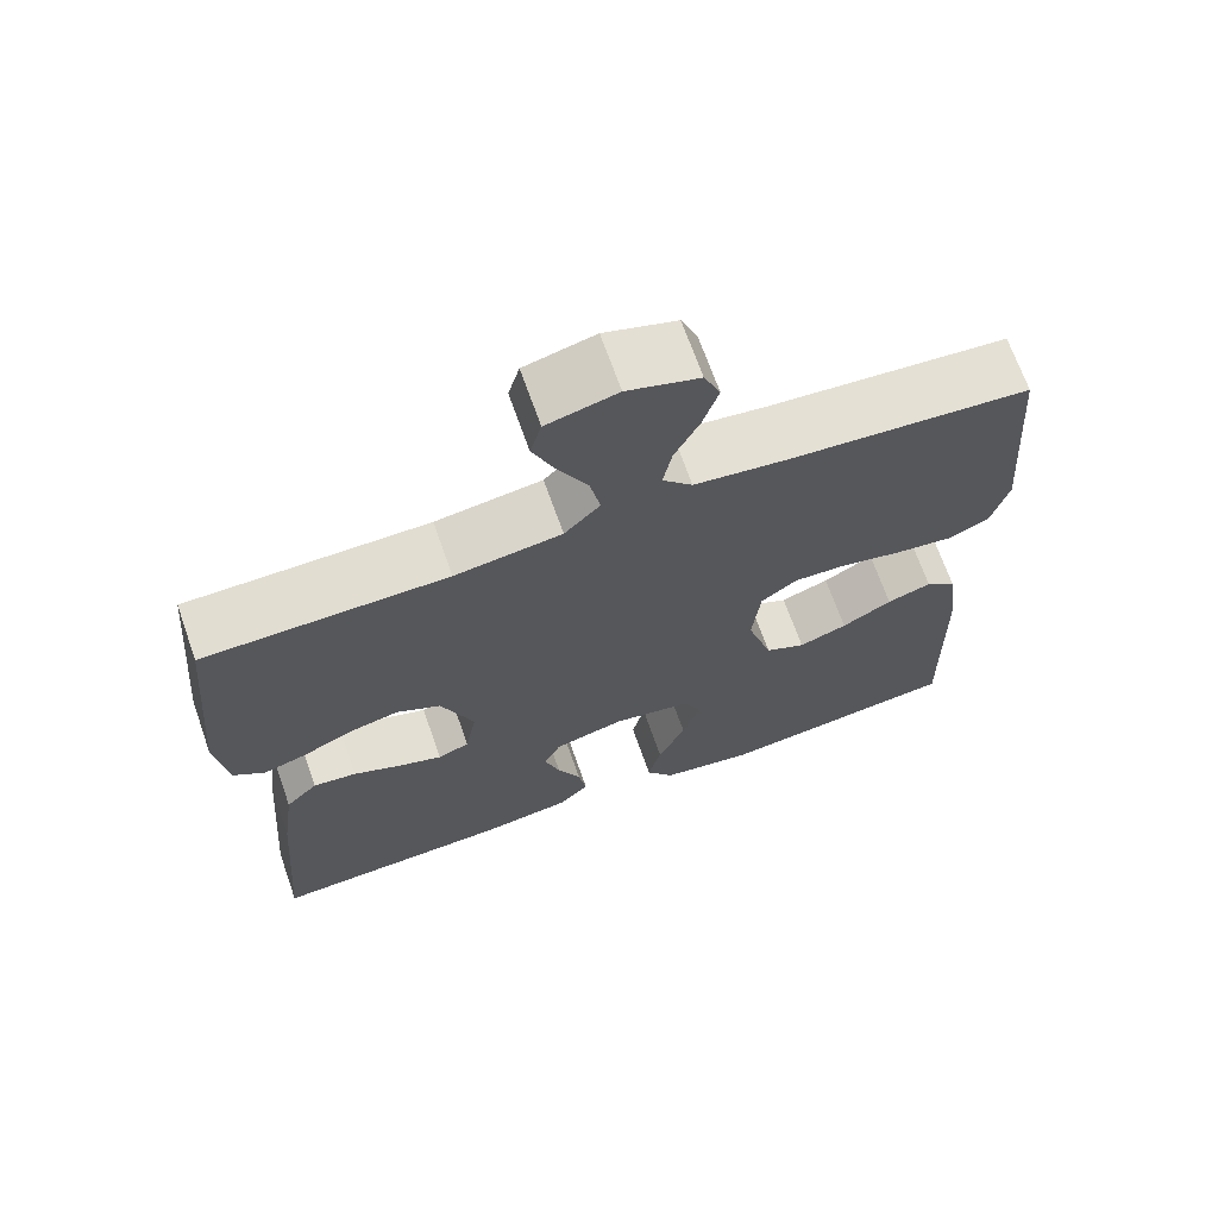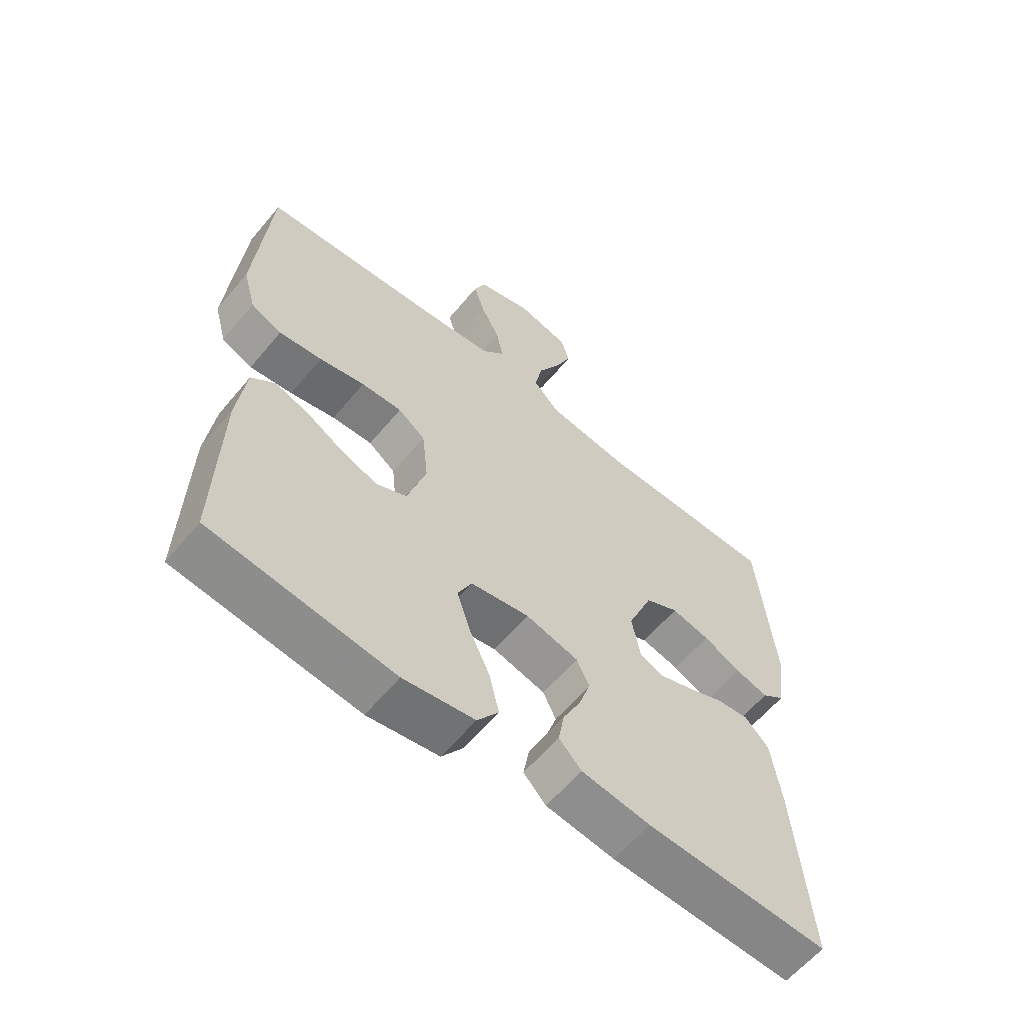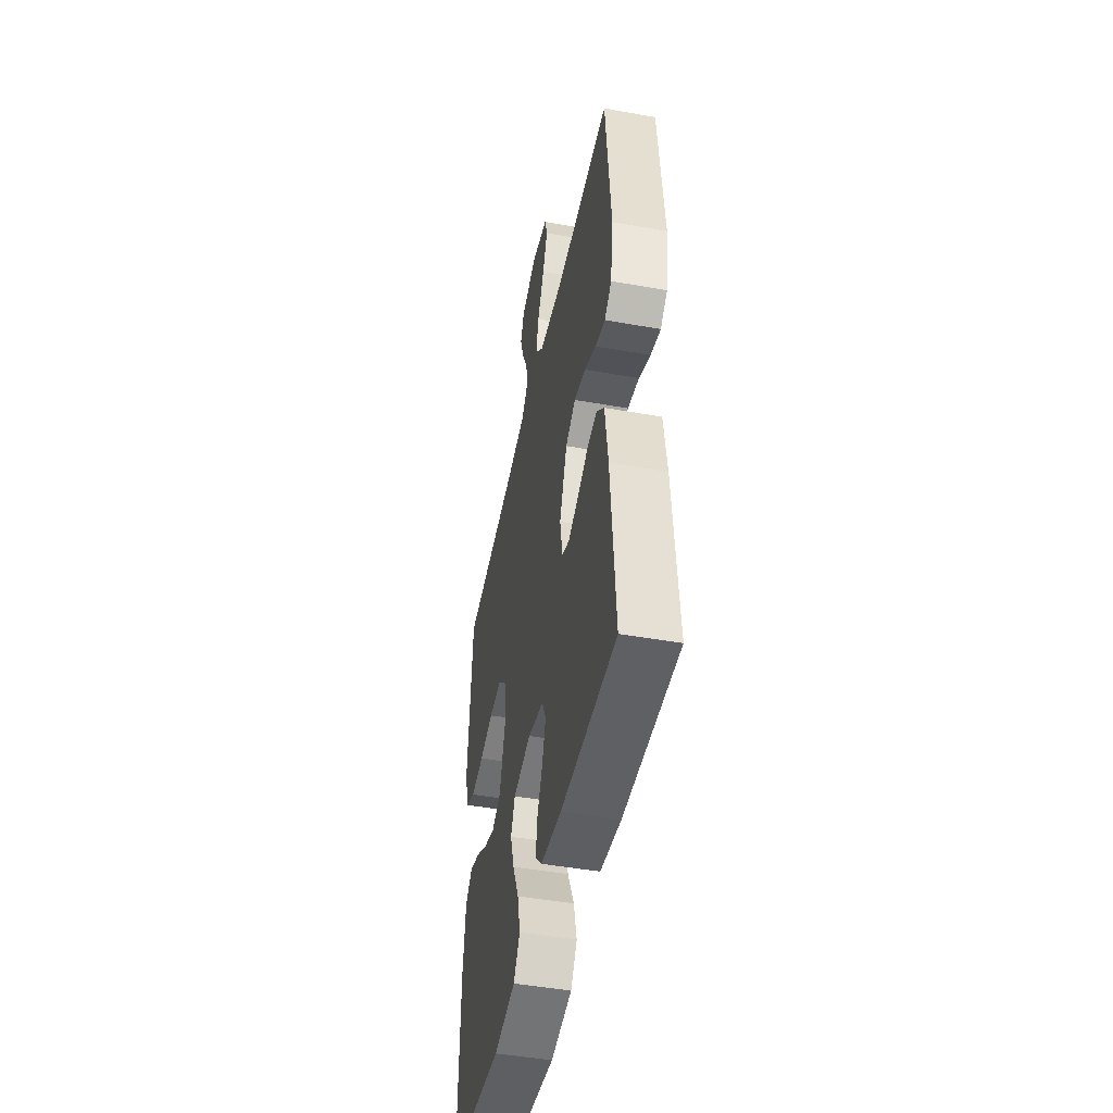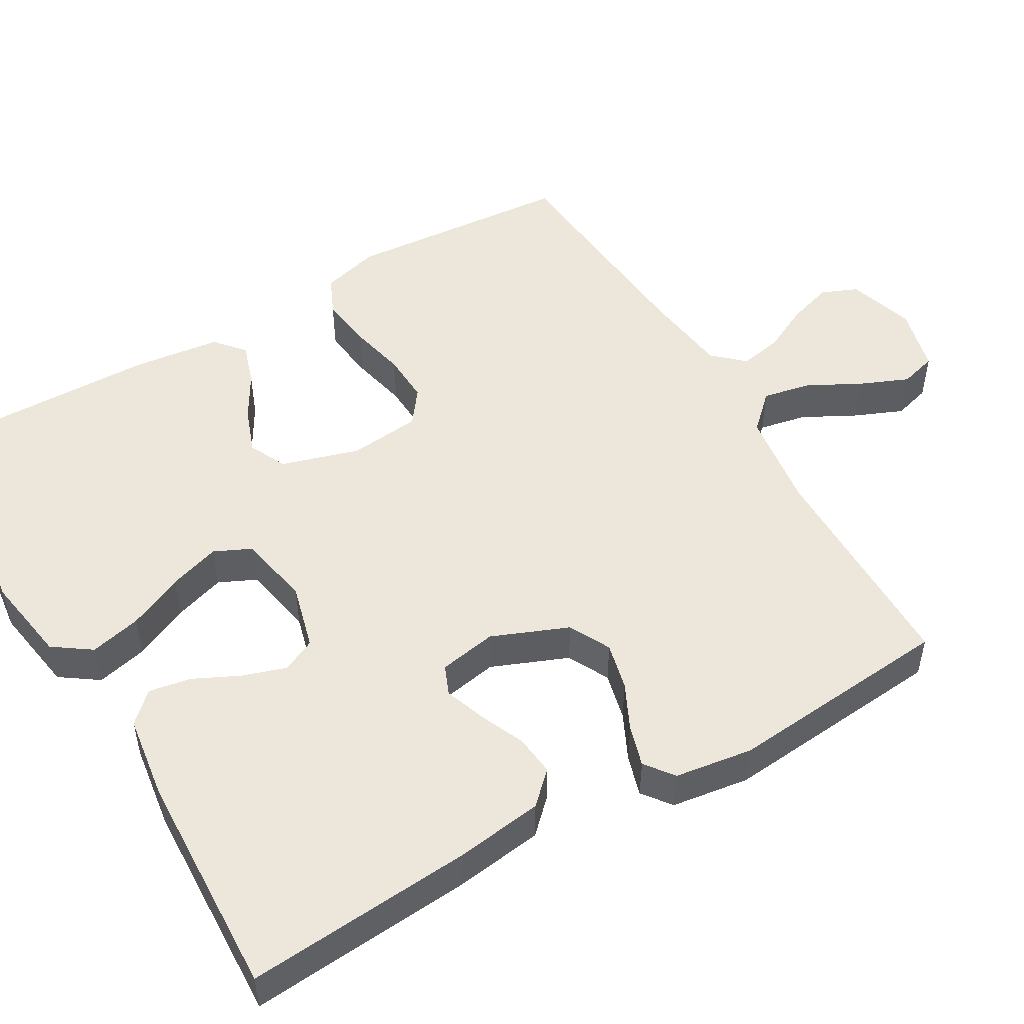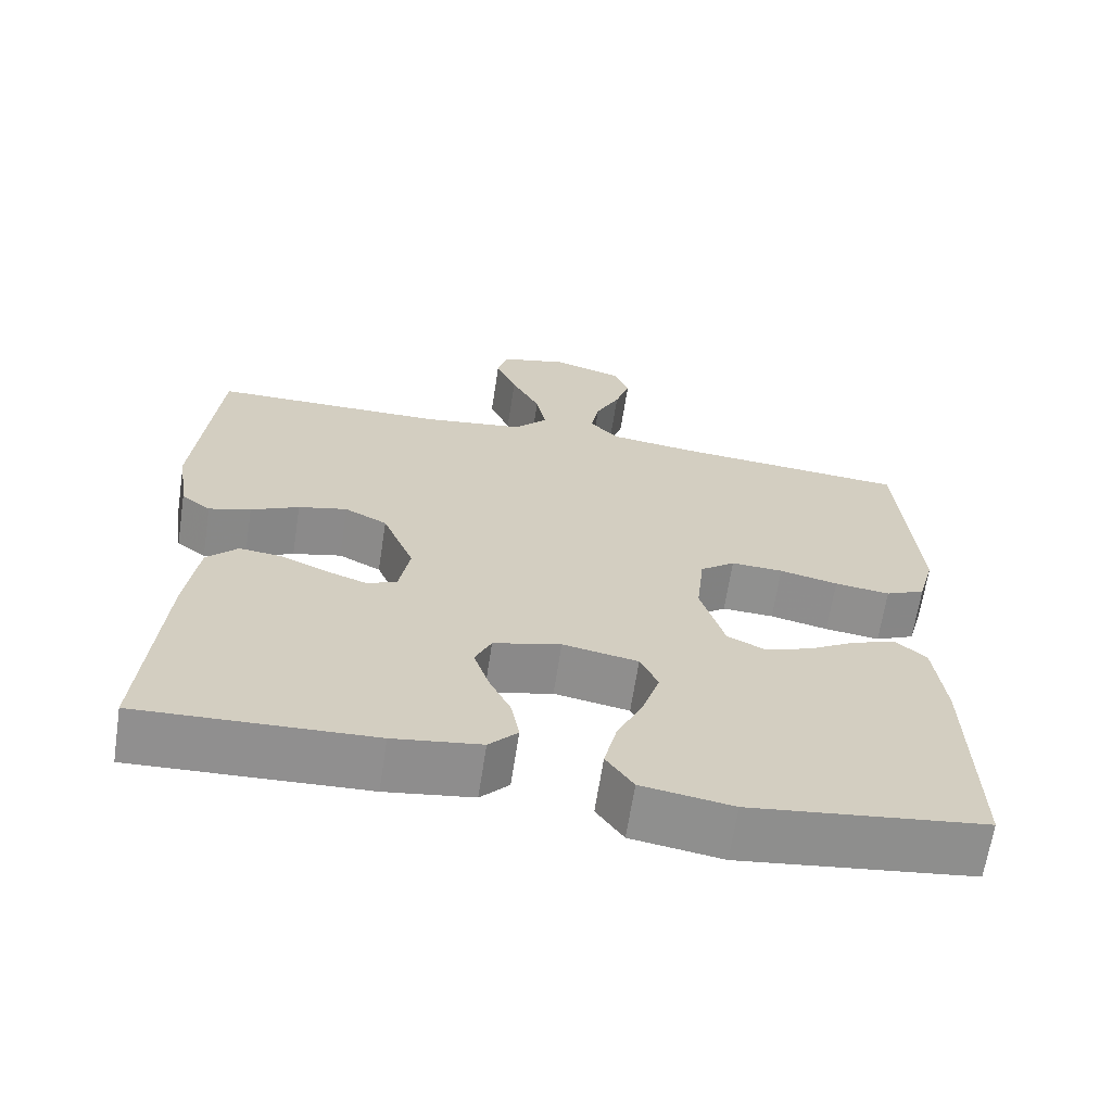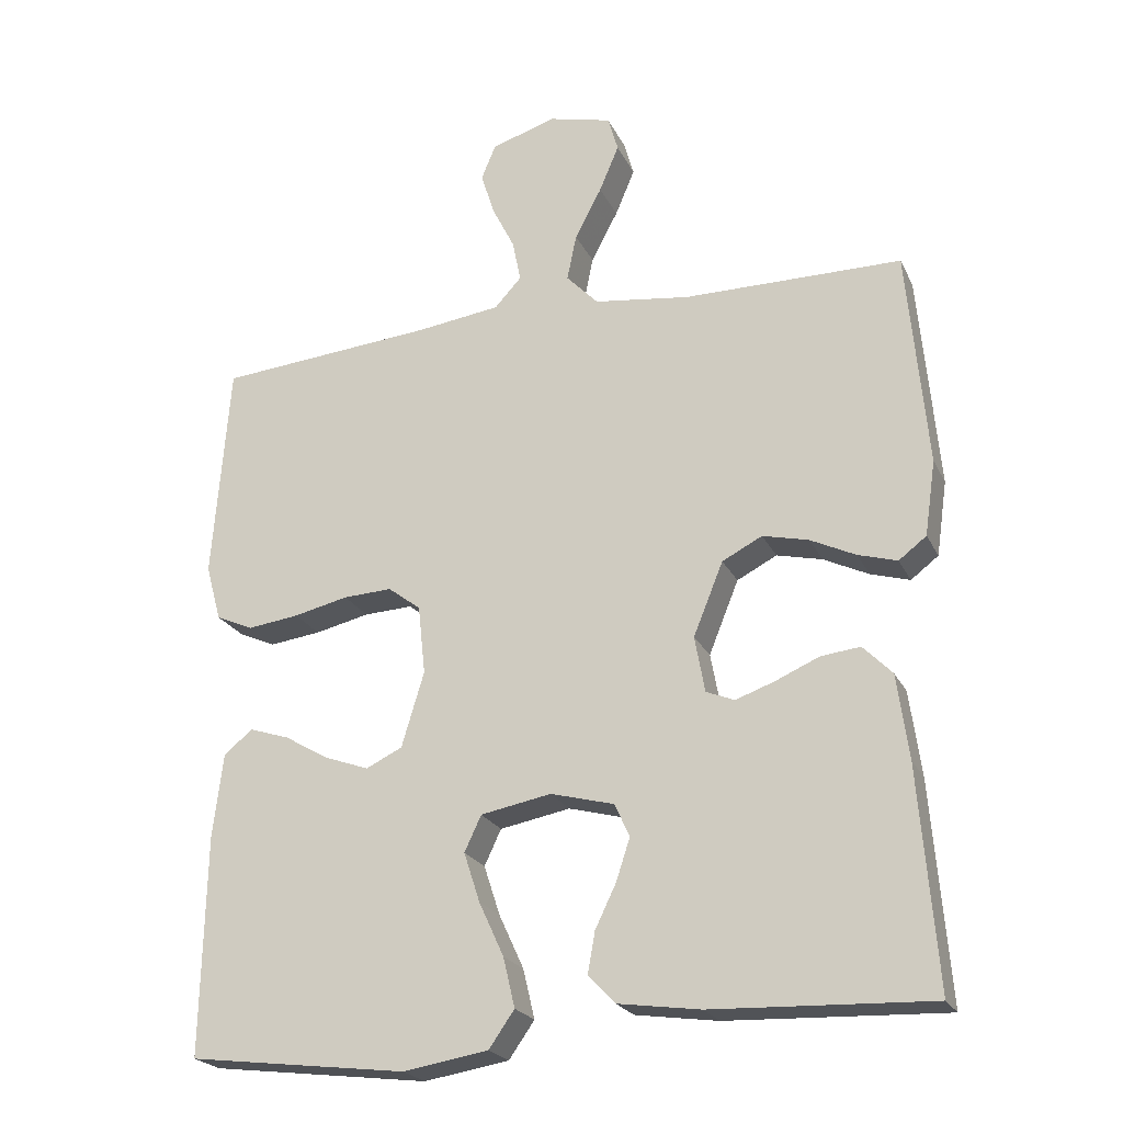
<metadata>
{"format":"obj","ext":"obj","renderer":"f3d","projection":"perspective","resolution":1024,"background":"white","views":[{"elev":68.6,"azim":-19.4,"up":"+Z"},{"elev":-60.9,"azim":140.3,"up":"+Z"},{"elev":-47.0,"azim":-101.4,"up":"+Z"},{"elev":50.6,"azim":-120.2,"up":"+Y"},{"elev":-65.5,"azim":-8.7,"up":"+Z"},{"elev":-22.6,"azim":-159.6,"up":"+Z"}]}
</metadata>
<code>
v -0.5 0.07 0.5
v -0.2 0.07 0.502
v -0.068 0.07 0.52
v -0.024 0.07 0.566
v -0.037 0.07 0.63
v -0.074 0.07 0.7
v -0.101 0.07 0.764
v -0.087 0.07 0.813
v 0 0.07 0.835
v 0.089 0.07 0.807
v 0.109 0.07 0.759
v 0.09 0.07 0.699
v 0.059 0.07 0.637
v 0.048 0.07 0.58
v 0.085 0.07 0.54
v 0.2 0.07 0.525
v 0.5 0.07 0.5
v 0.523 0.07 0.2
v 0.502 0.07 0.123
v 0.451 0.07 0.1
v 0.38 0.07 0.109
v 0.305 0.07 0.126
v 0.238 0.07 0.129
v 0.193 0.07 0.095
v 0.183 0.07 0
v 0.214 0.07 -0.103
v 0.264 0.07 -0.127
v 0.324 0.07 -0.105
v 0.386 0.07 -0.069
v 0.441 0.07 -0.051
v 0.48 0.07 -0.084
v 0.494 0.07 -0.2
v 0.5 0.07 -0.5
v 0.2 0.07 -0.537
v 0.083 0.07 -0.518
v 0.048 0.07 -0.468
v 0.064 0.07 -0.4
v 0.098 0.07 -0.326
v 0.12 0.07 -0.258
v 0.097 0.07 -0.209
v 0 0.07 -0.191
v -0.087 0.07 -0.214
v -0.108 0.07 -0.259
v -0.089 0.07 -0.317
v -0.06 0.07 -0.377
v -0.05 0.07 -0.433
v -0.087 0.07 -0.472
v -0.2 0.07 -0.488
v -0.5 0.07 -0.5
v -0.476 0.07 -0.2
v -0.46 0.07 -0.083
v -0.42 0.07 -0.042
v -0.366 0.07 -0.048
v -0.306 0.07 -0.074
v -0.252 0.07 -0.093
v -0.213 0.07 -0.077
v -0.199 0.07 0
v -0.24 0.07 0.101
v -0.295 0.07 0.129
v -0.358 0.07 0.114
v -0.42 0.07 0.084
v -0.474 0.07 0.068
v -0.512 0.07 0.097
v -0.527 0.07 0.2
v -0.5 0 0.5
v -0.2 0 0.502
v -0.068 0 0.52
v -0.024 0 0.566
v -0.037 0 0.63
v -0.074 0 0.7
v -0.101 0 0.764
v -0.087 0 0.813
v 0 0 0.835
v 0.089 0 0.807
v 0.109 0 0.759
v 0.09 0 0.699
v 0.059 0 0.637
v 0.048 0 0.58
v 0.085 0 0.54
v 0.2 0 0.525
v 0.5 0 0.5
v 0.523 0 0.2
v 0.502 0 0.123
v 0.451 0 0.1
v 0.38 0 0.109
v 0.305 0 0.126
v 0.238 0 0.129
v 0.193 0 0.095
v 0.183 0 0
v 0.214 0 -0.103
v 0.264 0 -0.127
v 0.324 0 -0.105
v 0.386 0 -0.069
v 0.441 0 -0.051
v 0.48 0 -0.084
v 0.494 0 -0.2
v 0.5 0 -0.5
v 0.2 0 -0.537
v 0.083 0 -0.518
v 0.048 0 -0.468
v 0.064 0 -0.4
v 0.098 0 -0.326
v 0.12 0 -0.258
v 0.097 0 -0.209
v 0 0 -0.191
v -0.087 0 -0.214
v -0.108 0 -0.259
v -0.089 0 -0.317
v -0.06 0 -0.377
v -0.05 0 -0.433
v -0.087 0 -0.472
v -0.2 0 -0.488
v -0.5 0 -0.5
v -0.476 0 -0.2
v -0.46 0 -0.083
v -0.42 0 -0.042
v -0.366 0 -0.048
v -0.306 0 -0.074
v -0.252 0 -0.093
v -0.213 0 -0.077
v -0.199 0 0
v -0.24 0 0.101
v -0.295 0 0.129
v -0.358 0 0.114
v -0.42 0 0.084
v -0.474 0 0.068
v -0.512 0 0.097
v -0.527 0 0.2
f 64 1 2
f 63 64 2
f 62 63 2
f 61 62 2
f 60 61 2
f 59 60 2 3
f 58 59 3 4
f 57 58 4
f 56 57 4
f 52 53 54
f 51 52 54
f 50 51 54
f 49 50 54
f 48 49 54
f 47 48 54
f 46 47 54
f 45 46 54
f 44 45 54
f 43 44 54 55
f 42 43 55 56
f 36 37 38
f 35 36 38
f 34 35 38
f 33 34 38
f 32 33 38
f 31 32 38
f 30 31 38
f 29 30 38
f 28 29 38
f 27 28 38 39
f 26 27 39 40
f 20 21 22
f 19 20 22
f 18 19 22
f 17 18 22
f 16 17 22
f 15 16 22 23
f 14 15 23 24
f 11 12 13
f 10 11 13
f 9 10 13
f 8 9 13
f 7 8 13
f 6 7 13
f 5 6 13
f 4 5 13 14
f 14 24 25
f 4 14 25
f 56 4 25
f 42 56 25
f 41 42 25
f 25 26 40 41
f 66 65 128
f 66 128 127
f 66 127 126
f 66 126 125
f 66 125 124
f 67 66 124 123
f 68 67 123 122
f 68 122 121
f 68 121 120
f 118 117 116
f 118 116 115
f 118 115 114
f 118 114 113
f 118 113 112
f 118 112 111
f 118 111 110
f 118 110 109
f 118 109 108
f 119 118 108 107
f 120 119 107 106
f 102 101 100
f 102 100 99
f 102 99 98
f 102 98 97
f 102 97 96
f 102 96 95
f 102 95 94
f 102 94 93
f 102 93 92
f 103 102 92 91
f 104 103 91 90
f 86 85 84
f 86 84 83
f 86 83 82
f 86 82 81
f 86 81 80
f 87 86 80 79
f 88 87 79 78
f 77 76 75
f 77 75 74
f 77 74 73
f 77 73 72
f 77 72 71
f 77 71 70
f 77 70 69
f 78 77 69 68
f 89 88 78
f 89 78 68
f 89 68 120
f 89 120 106
f 89 106 105
f 105 104 90 89
f 1 65 66 2
f 2 66 67 3
f 3 67 68 4
f 4 68 69 5
f 5 69 70 6
f 6 70 71 7
f 7 71 72 8
f 8 72 73 9
f 9 73 74 10
f 10 74 75 11
f 11 75 76 12
f 12 76 77 13
f 13 77 78 14
f 14 78 79 15
f 15 79 80 16
f 16 80 81 17
f 17 81 82 18
f 18 82 83 19
f 19 83 84 20
f 20 84 85 21
f 21 85 86 22
f 22 86 87 23
f 23 87 88 24
f 24 88 89 25
f 25 89 90 26
f 26 90 91 27
f 27 91 92 28
f 28 92 93 29
f 29 93 94 30
f 30 94 95 31
f 31 95 96 32
f 32 96 97 33
f 33 97 98 34
f 34 98 99 35
f 35 99 100 36
f 36 100 101 37
f 37 101 102 38
f 38 102 103 39
f 39 103 104 40
f 40 104 105 41
f 41 105 106 42
f 42 106 107 43
f 43 107 108 44
f 44 108 109 45
f 45 109 110 46
f 46 110 111 47
f 47 111 112 48
f 48 112 113 49
f 49 113 114 50
f 50 114 115 51
f 51 115 116 52
f 52 116 117 53
f 53 117 118 54
f 54 118 119 55
f 55 119 120 56
f 56 120 121 57
f 57 121 122 58
f 58 122 123 59
f 59 123 124 60
f 60 124 125 61
f 61 125 126 62
f 62 126 127 63
f 63 127 128 64
f 64 128 65 1

</code>
